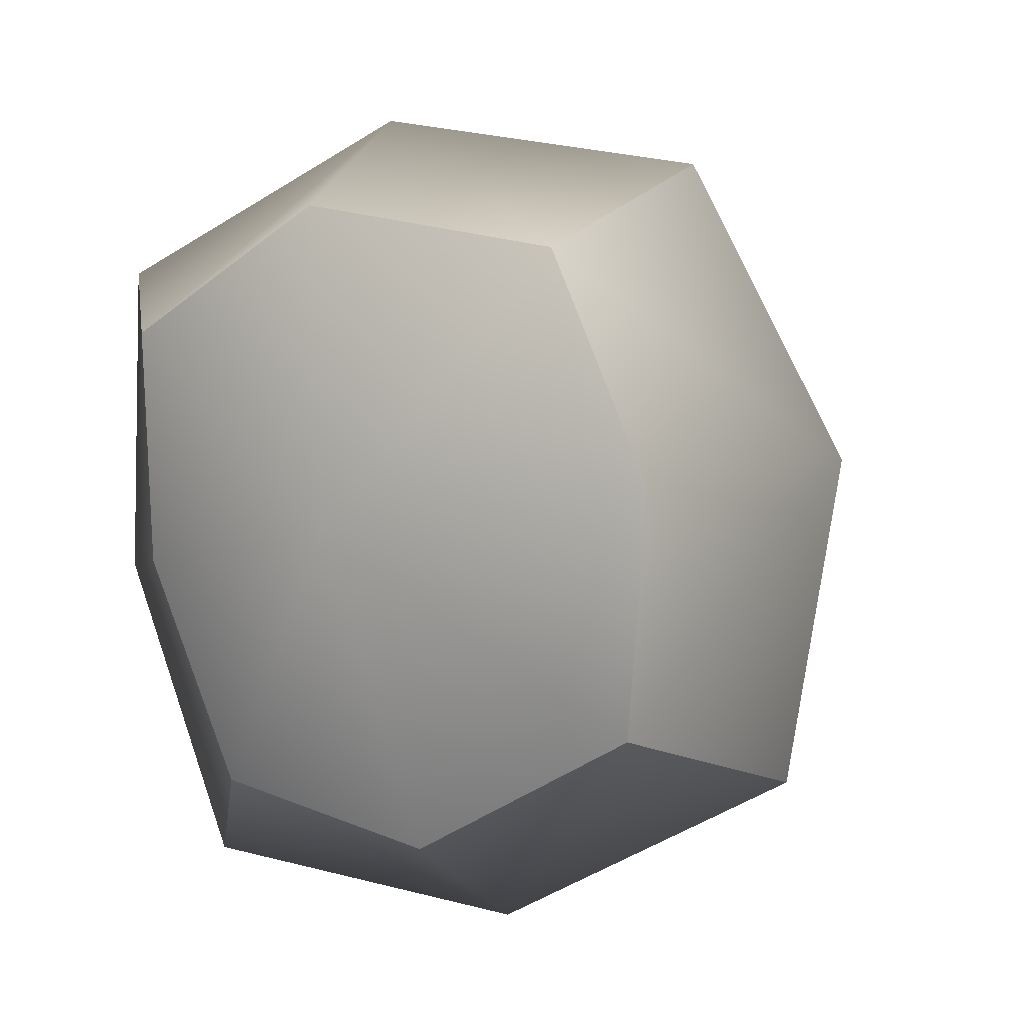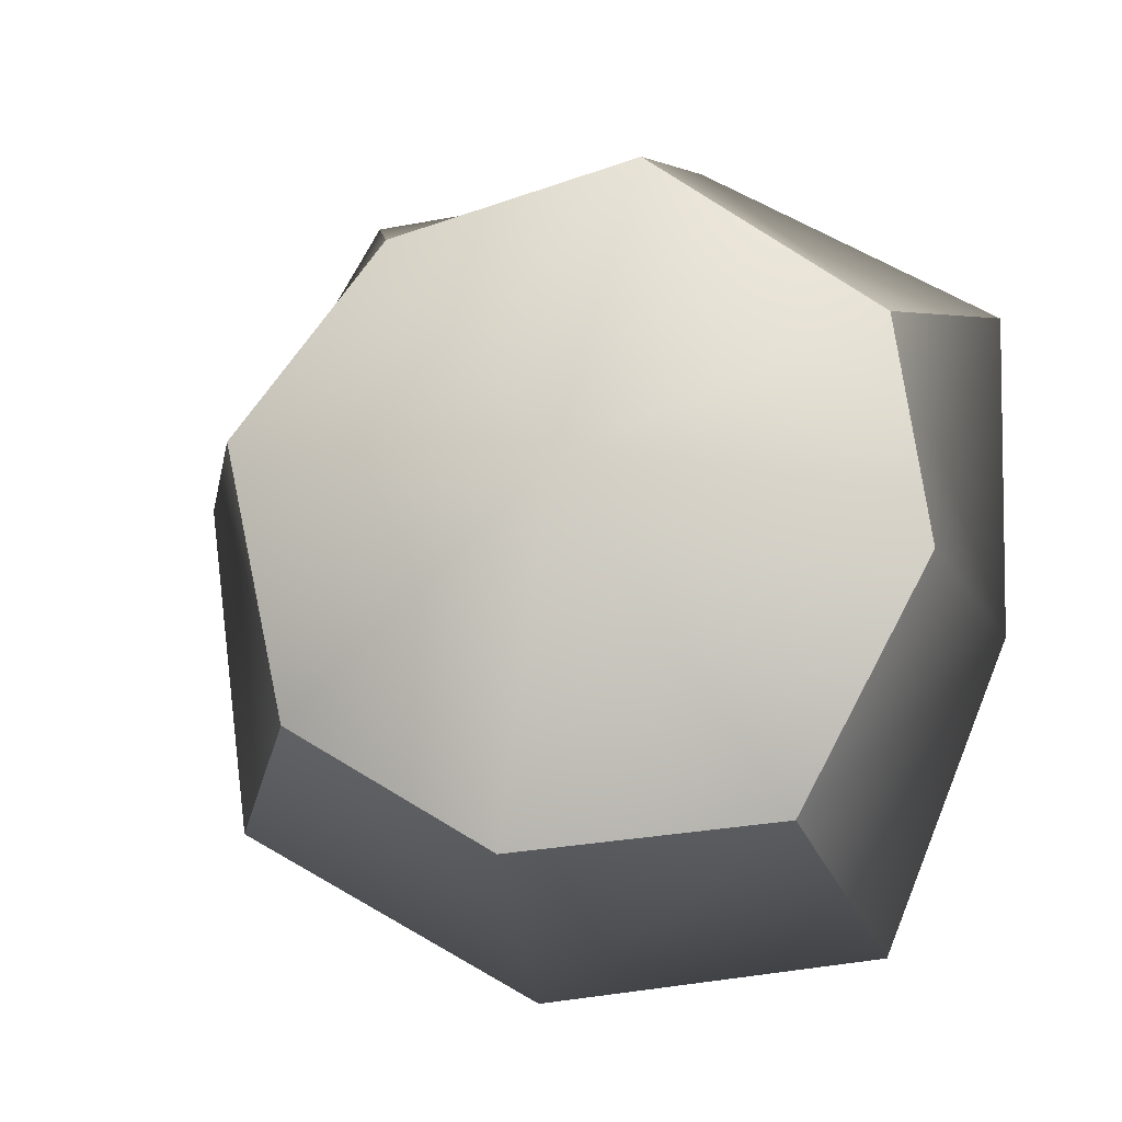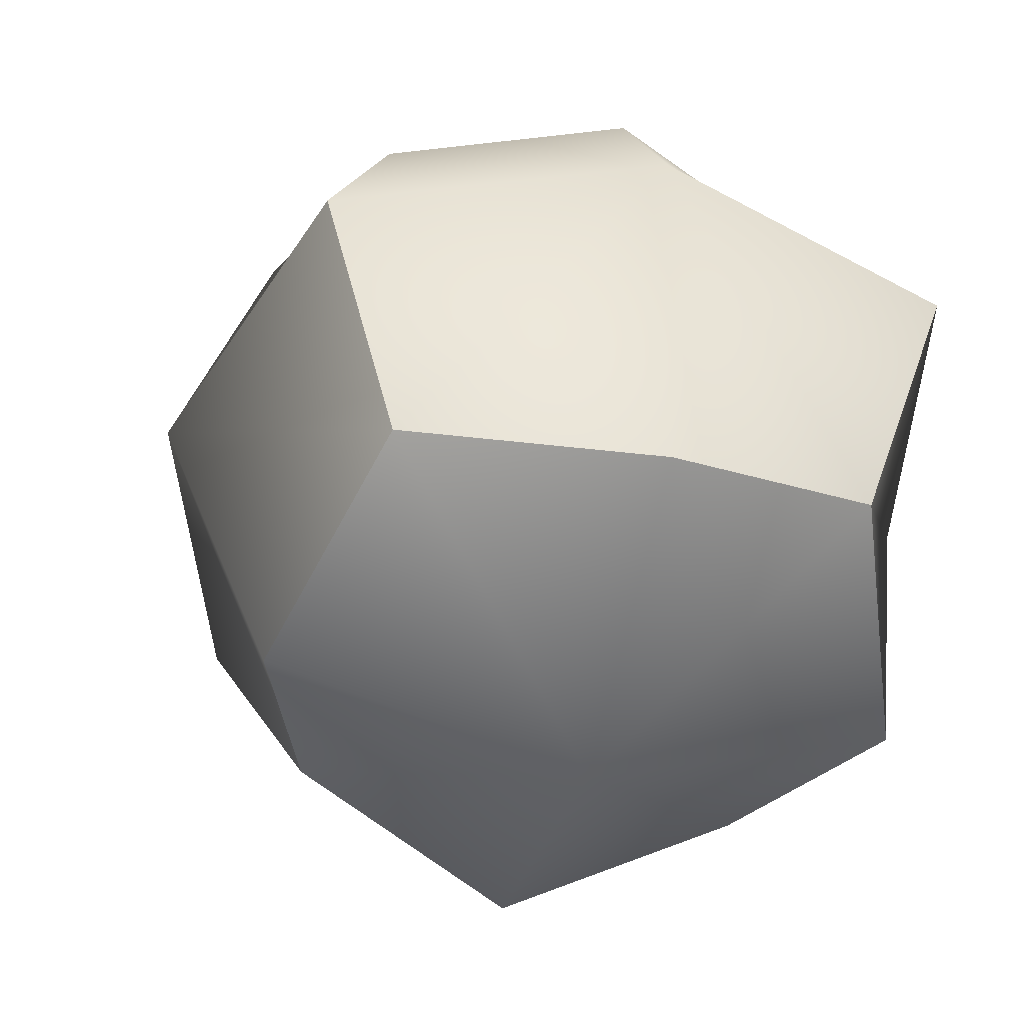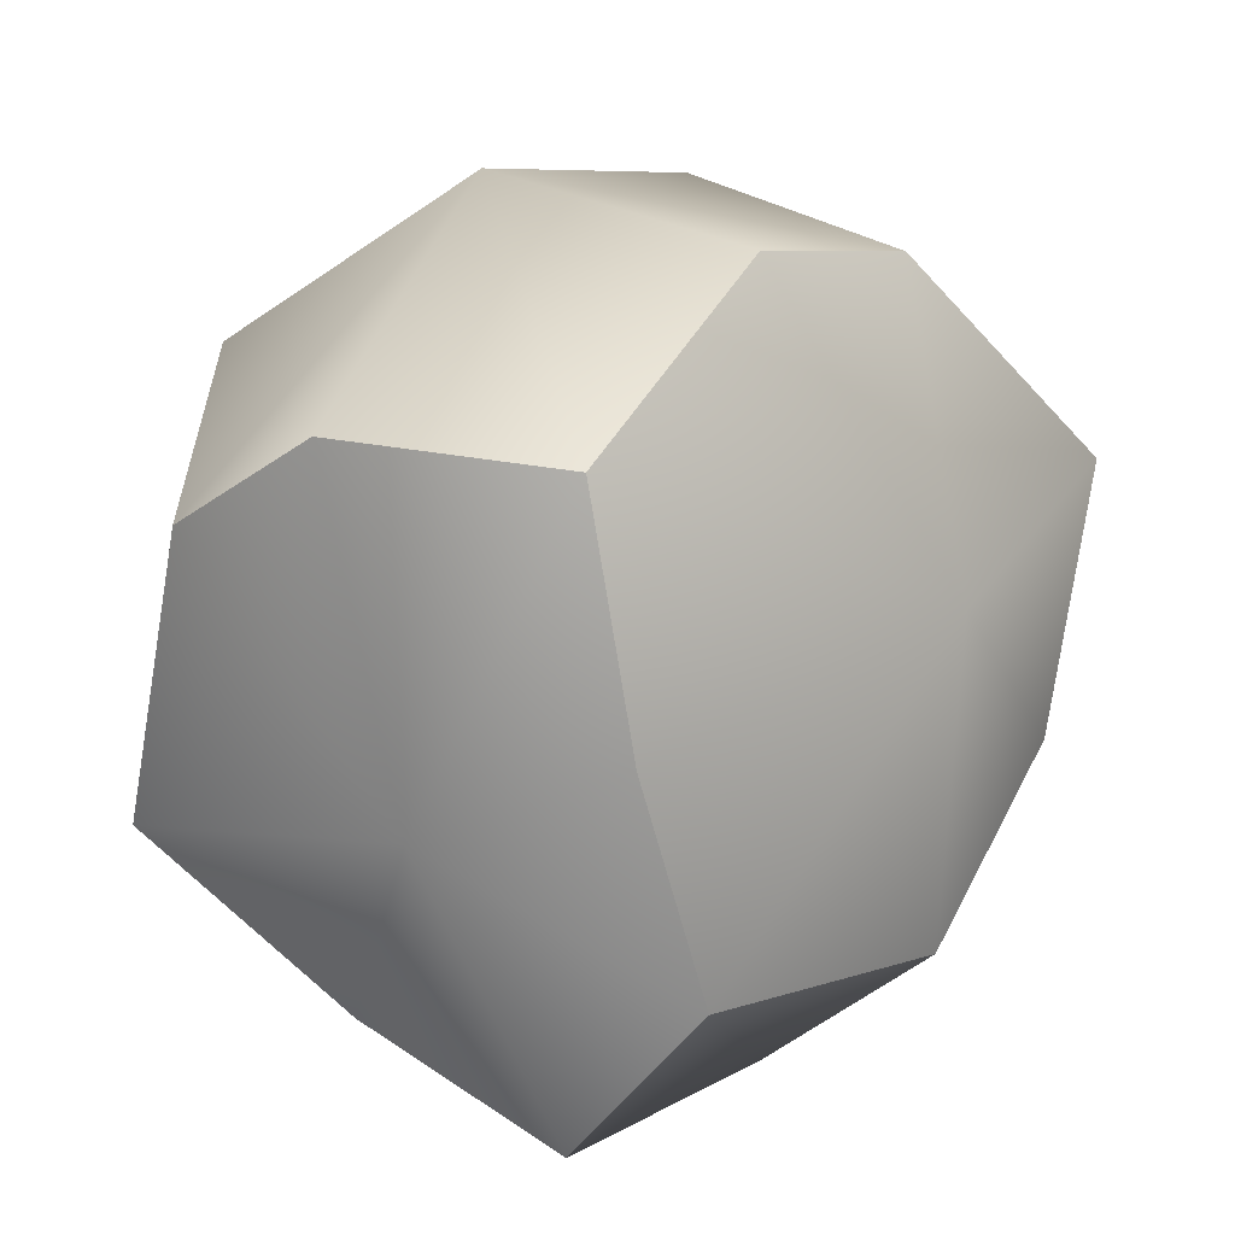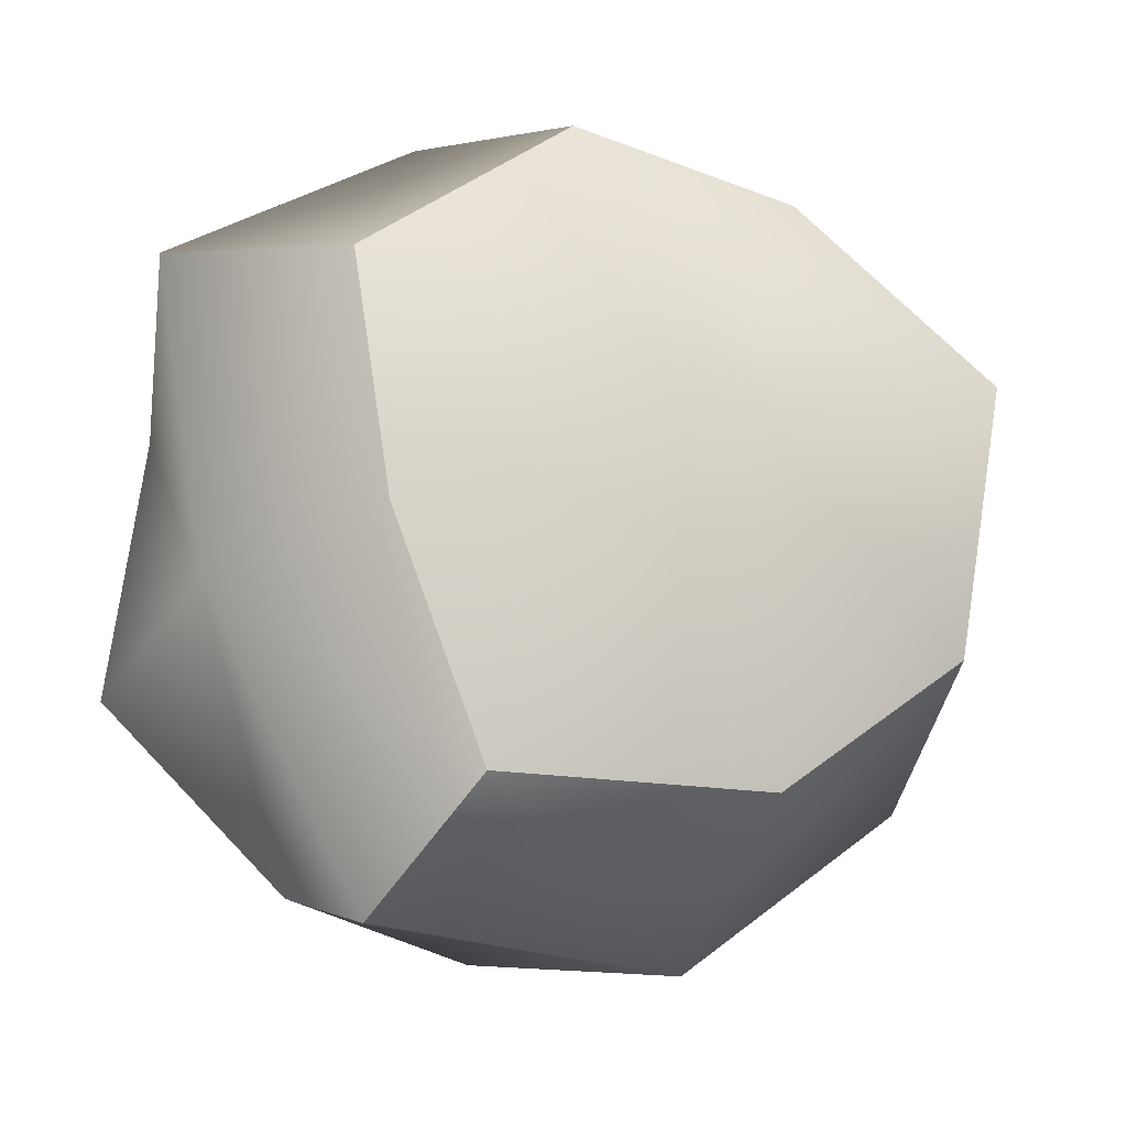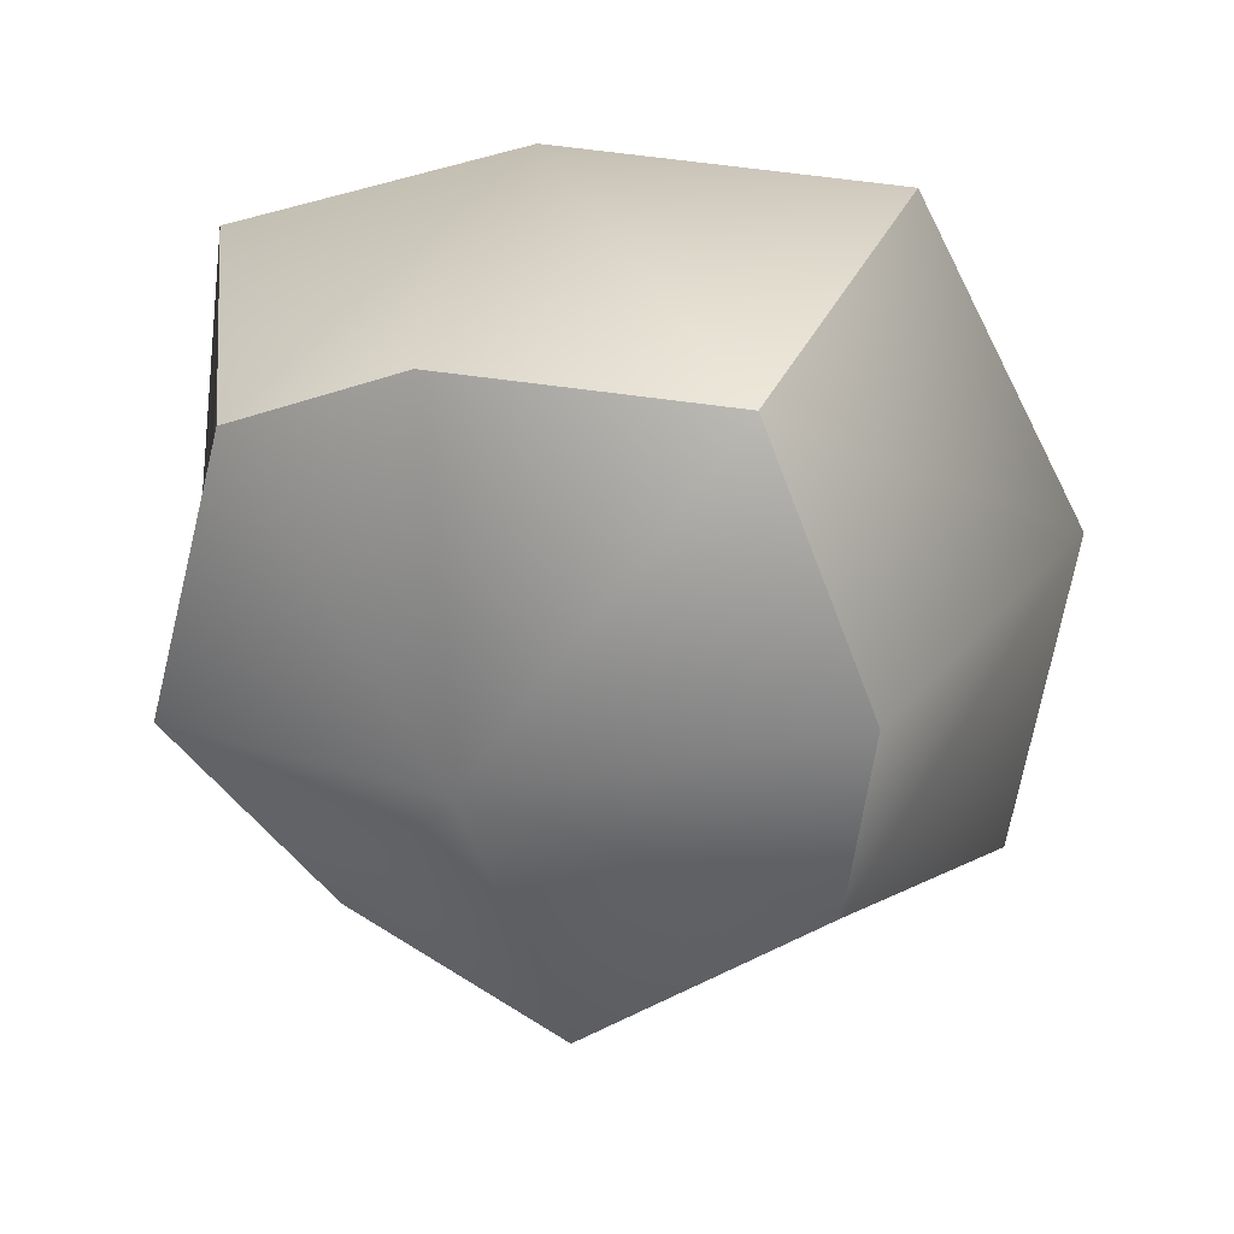
<metadata>
{"format":"obj","ext":"obj","renderer":"f3d","projection":"perspective","resolution":1024,"background":"white","views":[{"elev":15.3,"azim":-108.9,"up":"+Z"},{"elev":-25.4,"azim":60.1,"up":"+Z"},{"elev":29.0,"azim":47.5,"up":"+Z"},{"elev":13.6,"azim":171.9,"up":"+Z"},{"elev":-13.5,"azim":-163.3,"up":"+Z"},{"elev":-9.5,"azim":127.8,"up":"+Y"}]}
</metadata>
<code>
v -0.3397 -0.2845 0.1225
v -0.1355 -0.1543 0.4863
v -0.3373 0.1168 0.4219
v -0.5757 0.08277 0.1756
v -0.5247 0.08335 -0.1574
v -0.3834 -0.1985 -0.2973
v -0.05563 -0.2992 -0.2833
v 0.0563 -0.4327 0.004924
v 0.1207 -0.2678 0.296
v -0.1846 0.1212 -0.524
v -0.3834 -0.1985 -0.2973
v -0.5247 0.08335 -0.1574
v -0.3462 0.2943 -0.3393
v -0.05978 0.4733 -0.3281
v 0.08859 0.4542 -0.4876
v 0.2932 0.1837 -0.4232
v 0.1642 -0.1292 -0.4792
v -0.05563 -0.2992 -0.2833
v 0.2588 0.5357 -0.107
v 0.08859 0.4542 -0.4876
v -0.05978 0.4733 -0.3281
v 0.0286 0.5515 -0.03705
v 0.07789 0.5461 0.2652
v 0.3393 0.4989 0.2988
v 0.4778 0.2166 0.156
v 0.5316 0.2177 -0.1742
v 0.2932 0.1837 -0.4232
v 0.1405 0.1792 0.5254
v 0.3393 0.4989 0.2988
v 0.07789 0.5461 0.2652
v -0.1257 0.3648 0.4555
v -0.3373 0.1168 0.4219
v -0.1355 -0.1543 0.4863
v 0.1207 -0.2678 0.296
v 0.4149 -0.08453 0.3072
v 0.4778 0.2166 0.156
v 0.3945 -0.1933 -0.1098
v 0.4149 -0.08453 0.3072
v 0.1207 -0.2678 0.296
v 0.0563 -0.4327 0.004924
v -0.05563 -0.2992 -0.2833
v 0.1642 -0.1292 -0.4792
v 0.2932 0.1837 -0.4232
v 0.5316 0.2177 -0.1742
v 0.4778 0.2166 0.156
v -0.3393 0.4149 0.08328
v -0.1257 0.3648 0.4555
v 0.07789 0.5461 0.2652
v 0.0286 0.5515 -0.03705
v -0.05978 0.4733 -0.3281
v -0.3462 0.2943 -0.3393
v -0.5247 0.08335 -0.1574
v -0.5757 0.08277 0.1756
v -0.3373 0.1168 0.4219
o pierre
g pierre
f 1 2 3
f 1 3 4
f 1 4 5
f 1 5 6
f 1 6 7
f 1 7 8
f 1 8 9
f 1 9 2
f 10 11 12
f 10 12 13
f 10 13 14
f 10 14 15
f 10 15 16
f 10 16 17
f 10 17 18
f 10 18 11
f 19 20 21
f 19 21 22
f 19 22 23
f 19 23 24
f 19 24 25
f 19 25 26
f 19 26 27
f 19 27 20
f 28 29 30
f 28 30 31
f 28 31 32
f 28 32 33
f 28 33 34
f 28 34 35
f 28 35 36
f 28 36 29
f 37 38 39
f 37 39 40
f 37 40 41
f 37 41 42
f 37 42 43
f 37 43 44
f 37 44 45
f 37 45 38
f 46 47 48
f 46 48 49
f 46 49 50
f 46 50 51
f 46 51 52
f 46 52 53
f 46 53 54
f 46 54 47

</code>
